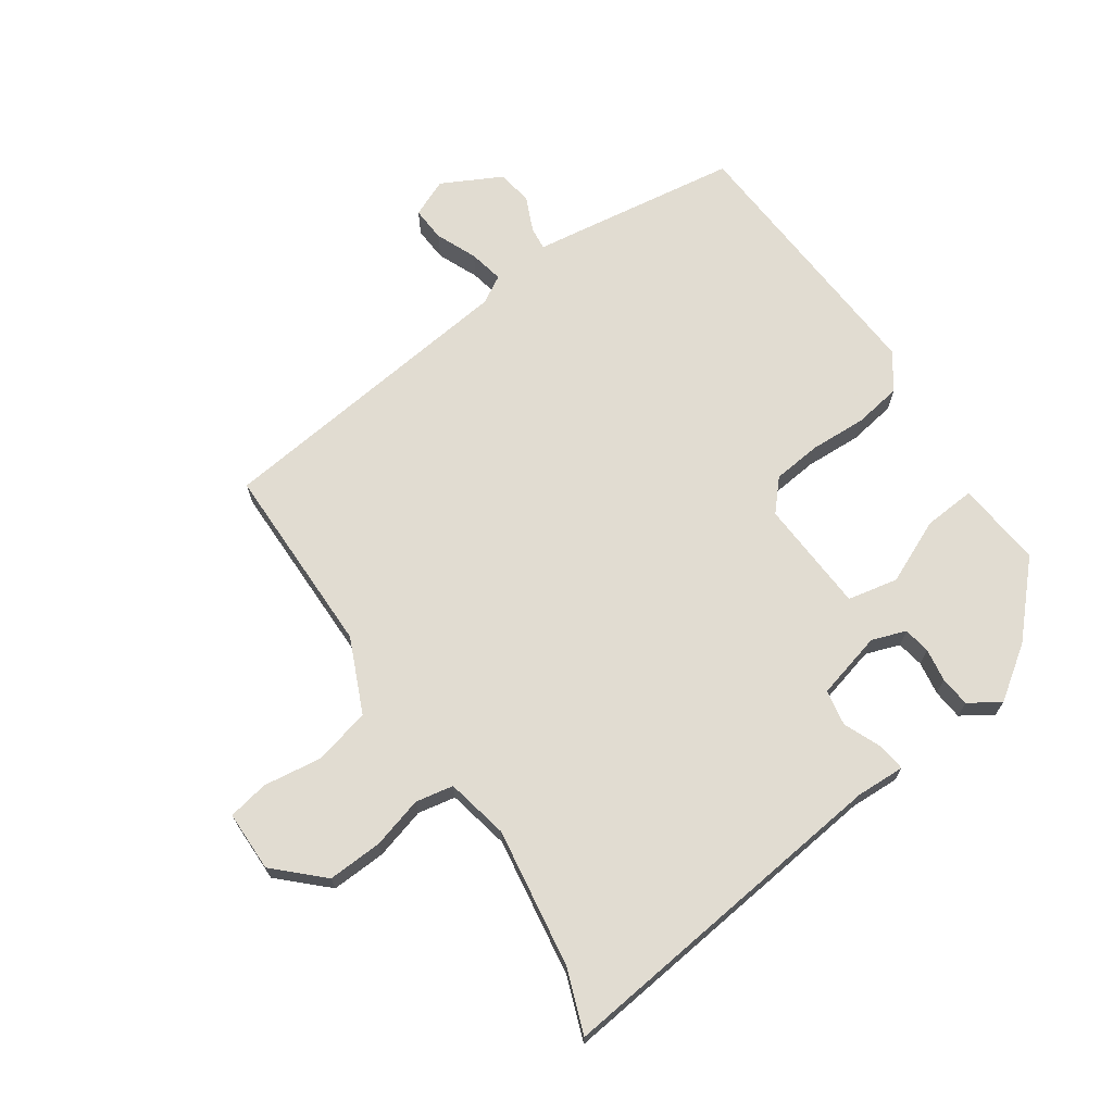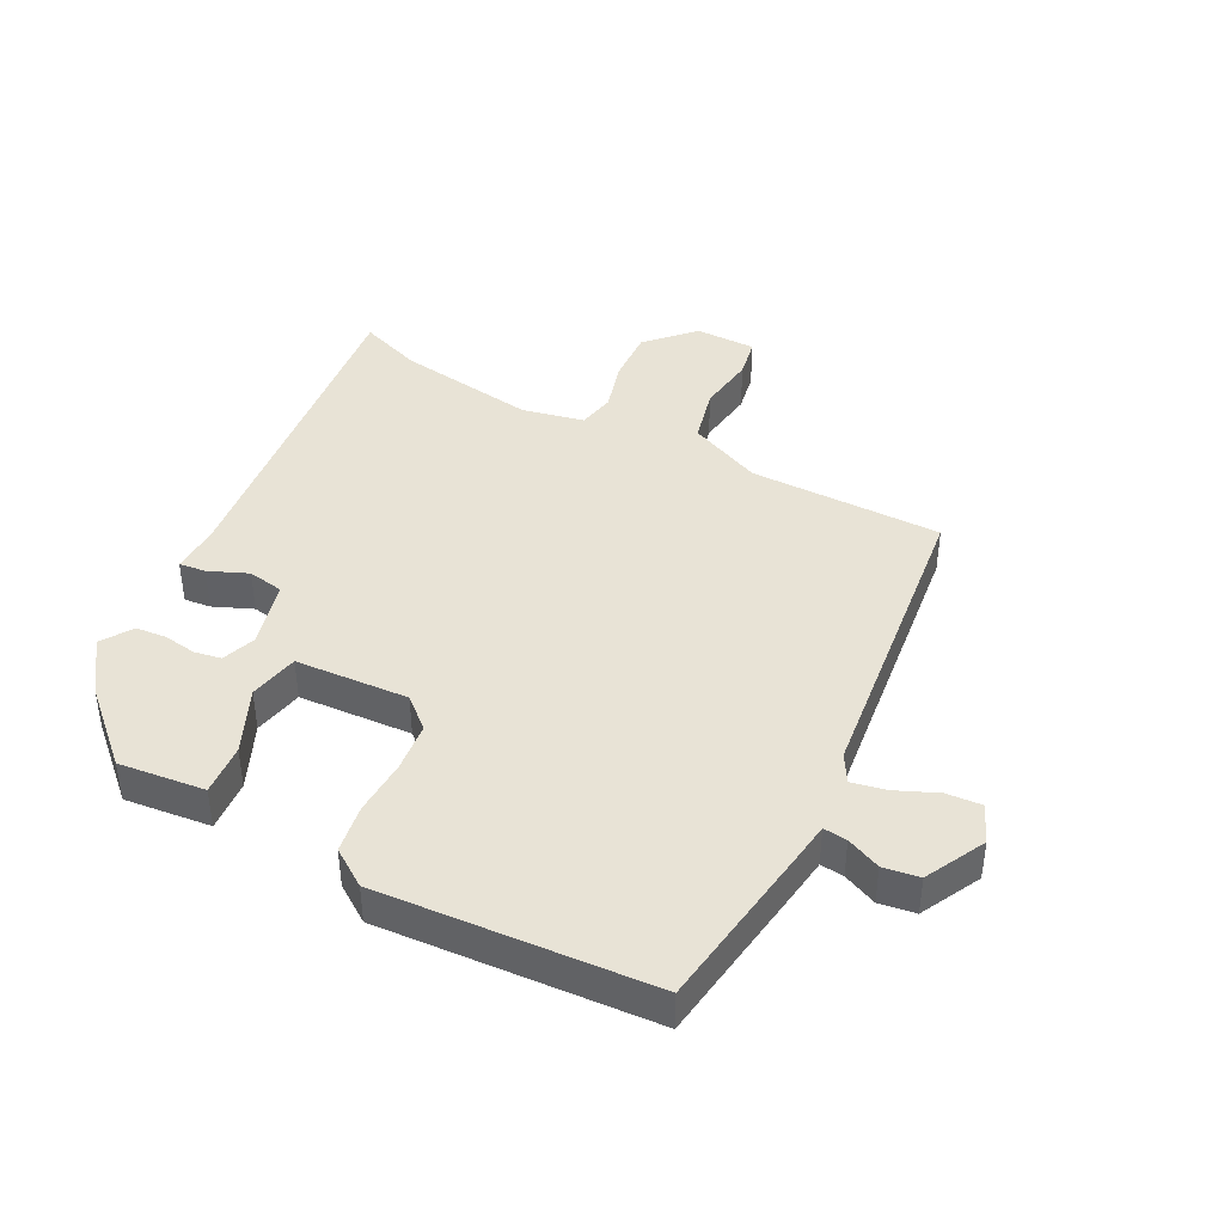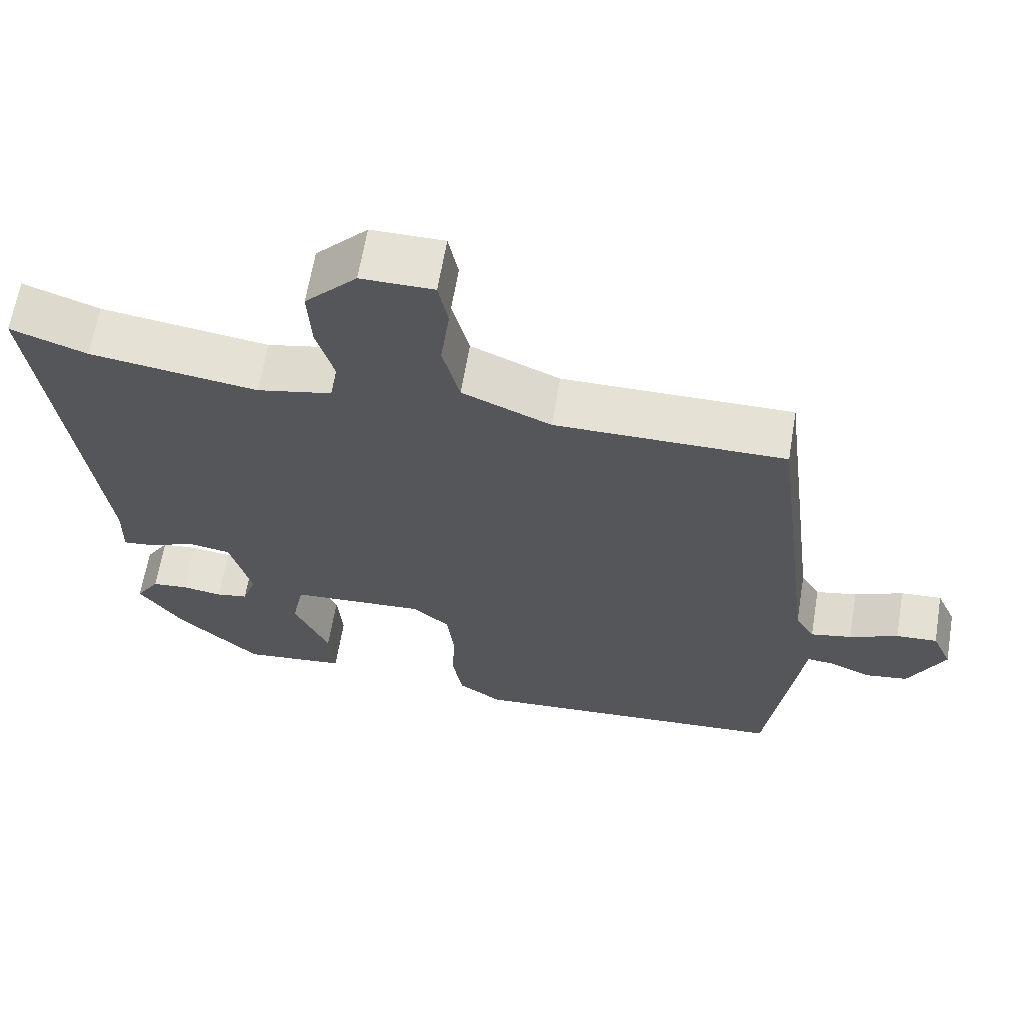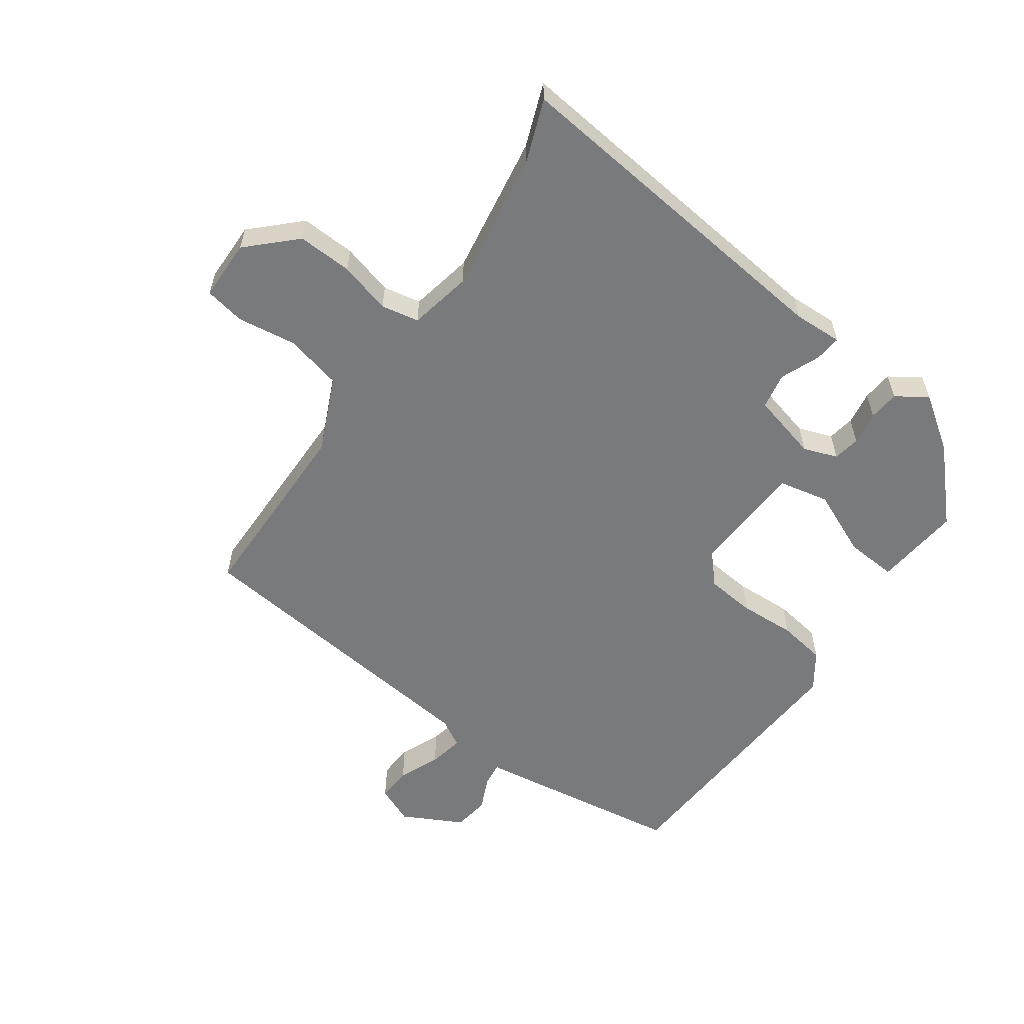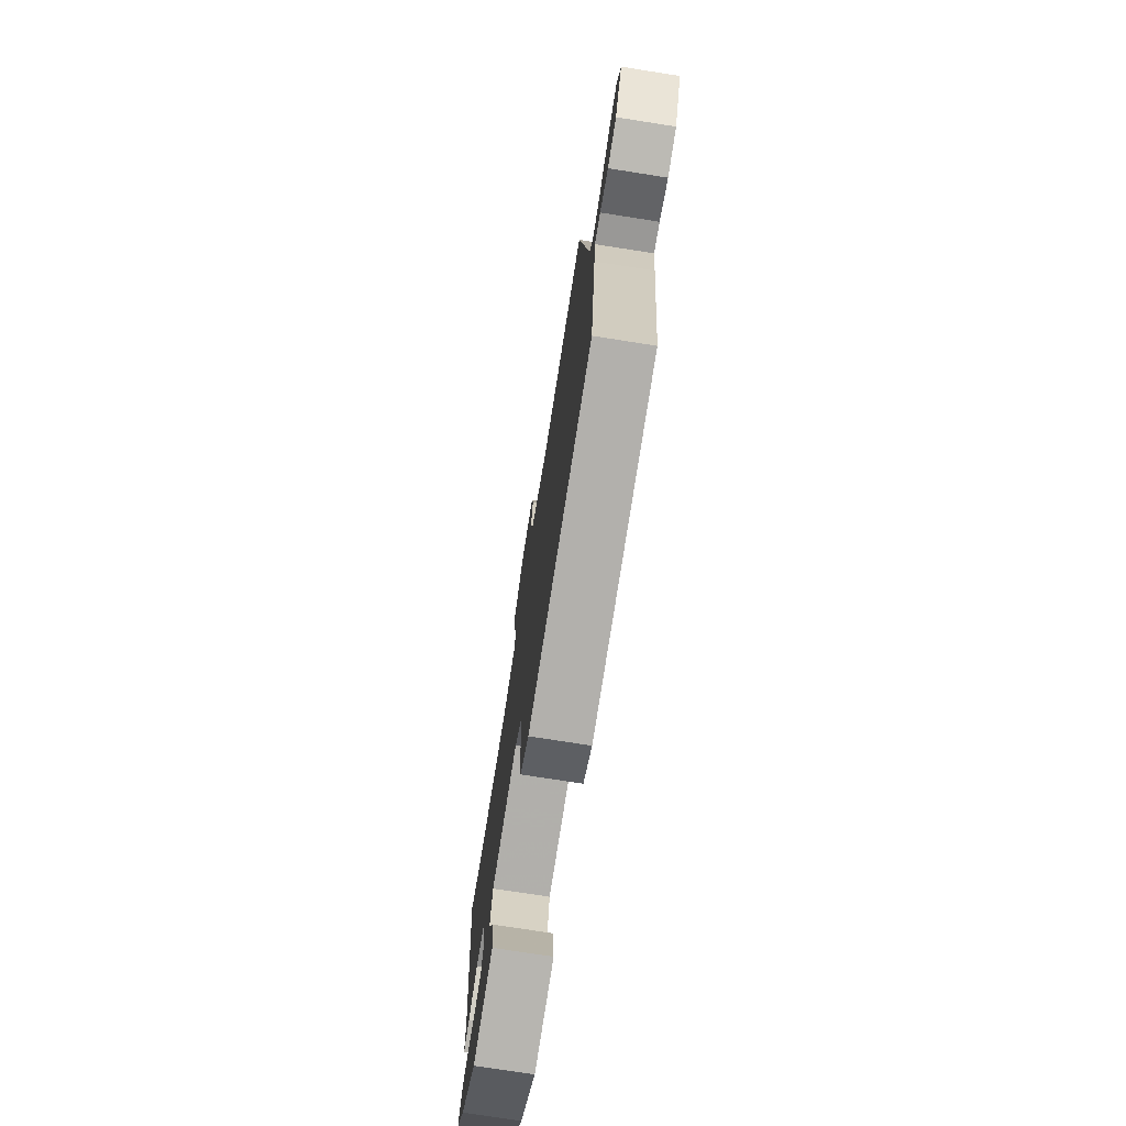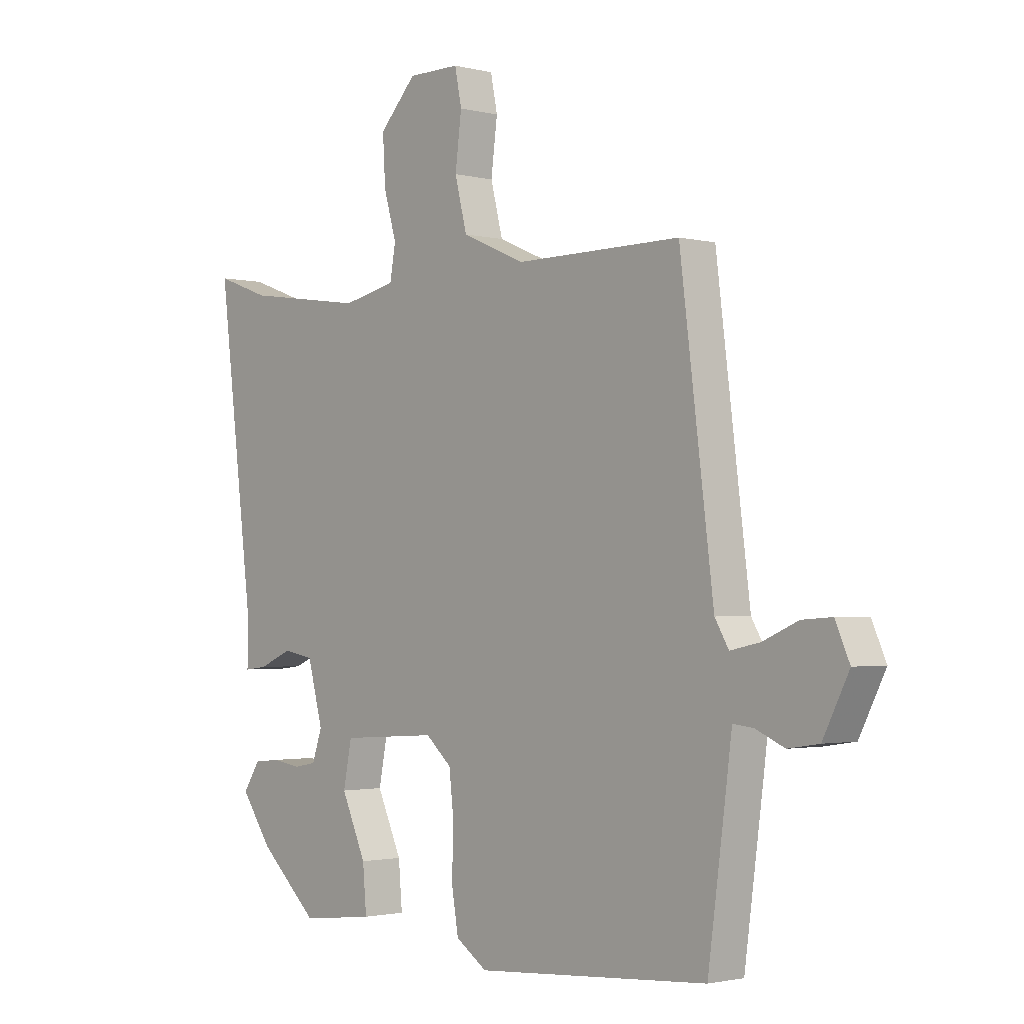
<metadata>
{"format":"obj","ext":"obj","renderer":"f3d","projection":"perspective","resolution":1024,"background":"white","views":[{"elev":69.3,"azim":56.1,"up":"+Y"},{"elev":41.5,"azim":-152.1,"up":"+Y"},{"elev":64.2,"azim":-170.5,"up":"+Z"},{"elev":-58.0,"azim":55.5,"up":"+Y"},{"elev":-74.6,"azim":-98.9,"up":"+Z"},{"elev":-1.8,"azim":-131.9,"up":"+Z"}]}
</metadata>
<code>
v 0.46 0.07 -0.387
v 0.349 0.07 -0.489
v 0.21 0.07 -0.473
v 0.217 0.07 -0.39
v 0.264 0.07 -0.286
v 0.248 0.07 -0.205
v 0.065 0.07 -0.193
v 0.016 0.07 -0.236
v 0.007 0.07 -0.315
v 0.01 0.07 -0.406
v -0.003 0.07 -0.483
v -0.062 0.07 -0.523
v -0.501 0.07 -0.491
v -0.537 0.07 -0.222
v -0.546 0.07 -0.152
v -0.584 0.07 -0.156
v -0.639 0.07 -0.18
v -0.697 0.07 -0.171
v -0.746 0.07 -0.074
v -0.719 0.07 -0.013
v -0.663 0.07 -0.017
v -0.597 0.07 -0.046
v -0.541 0.07 -0.058
v -0.515 0.07 -0.014
v -0.452 0.07 0.488
v -0.14 0.07 0.486
v -0.02 0.07 0.538
v 0.003 0.07 0.629
v -0.009 0.07 0.724
v 0.004 0.07 0.789
v 0.102 0.07 0.789
v 0.172 0.07 0.715
v 0.167 0.07 0.627
v 0.143 0.07 0.544
v 0.154 0.07 0.483
v 0.255 0.07 0.461
v 0.481 0.07 0.493
v 0.583 0.07 0.53
v 0.514 0.07 -0.028
v 0.516 0.07 -0.107
v 0.473 0.07 -0.102
v 0.41 0.07 -0.075
v 0.352 0.07 -0.085
v 0.323 0.07 -0.193
v 0.342 0.07 -0.248
v 0.385 0.07 -0.256
v 0.439 0.07 -0.248
v 0.488 0.07 -0.253
v 0.52 0.07 -0.303
v 0.46 0 -0.387
v 0.349 0 -0.489
v 0.21 0 -0.473
v 0.217 0 -0.39
v 0.264 0 -0.286
v 0.248 0 -0.205
v 0.065 0 -0.193
v 0.016 0 -0.236
v 0.007 0 -0.315
v 0.01 0 -0.406
v -0.003 0 -0.483
v -0.062 0 -0.523
v -0.501 0 -0.491
v -0.537 0 -0.222
v -0.546 0 -0.152
v -0.584 0 -0.156
v -0.639 0 -0.18
v -0.697 0 -0.171
v -0.746 0 -0.074
v -0.719 0 -0.013
v -0.663 0 -0.017
v -0.597 0 -0.046
v -0.541 0 -0.058
v -0.515 0 -0.014
v -0.452 0 0.488
v -0.14 0 0.486
v -0.02 0 0.538
v 0.003 0 0.629
v -0.009 0 0.724
v 0.004 0 0.789
v 0.102 0 0.789
v 0.172 0 0.715
v 0.167 0 0.627
v 0.143 0 0.544
v 0.154 0 0.483
v 0.255 0 0.461
v 0.481 0 0.493
v 0.583 0 0.53
v 0.514 0 -0.028
v 0.516 0 -0.107
v 0.473 0 -0.102
v 0.41 0 -0.075
v 0.352 0 -0.085
v 0.323 0 -0.193
v 0.342 0 -0.248
v 0.385 0 -0.256
v 0.439 0 -0.248
v 0.488 0 -0.253
v 0.52 0 -0.303
f 46 47 48 49
f 45 46 49 1
f 39 40 41 42
f 37 38 39 42
f 36 37 42 43
f 35 36 43 44
f 31 32 33 34
f 29 30 31 34
f 28 29 34 35
f 27 28 35 44
f 24 25 26
f 23 24 26 27
f 19 20 21 22
f 19 22 23
f 16 17 18 19
f 15 16 19 23
f 9 10 11 12
f 8 9 12 13
f 7 8 13 14
f 2 3 4 5
f 45 1 2 5
f 45 5 6
f 44 45 6
f 27 44 6 7
f 15 23 27
f 7 14 15 27
f 98 97 96 95
f 50 98 95 94
f 91 90 89 88
f 91 88 87 86
f 92 91 86 85
f 93 92 85 84
f 83 82 81 80
f 83 80 79 78
f 84 83 78 77
f 93 84 77 76
f 75 74 73
f 76 75 73 72
f 71 70 69 68
f 72 71 68
f 68 67 66 65
f 72 68 65 64
f 61 60 59 58
f 62 61 58 57
f 63 62 57 56
f 54 53 52 51
f 54 51 50 94
f 55 54 94
f 55 94 93
f 56 55 93 76
f 76 72 64
f 76 64 63 56
f 1 50 51 2
f 2 51 52 3
f 3 52 53 4
f 4 53 54 5
f 5 54 55 6
f 6 55 56 7
f 7 56 57 8
f 8 57 58 9
f 9 58 59 10
f 10 59 60 11
f 11 60 61 12
f 12 61 62 13
f 13 62 63 14
f 14 63 64 15
f 15 64 65 16
f 16 65 66 17
f 17 66 67 18
f 18 67 68 19
f 19 68 69 20
f 20 69 70 21
f 21 70 71 22
f 22 71 72 23
f 23 72 73 24
f 24 73 74 25
f 25 74 75 26
f 26 75 76 27
f 27 76 77 28
f 28 77 78 29
f 29 78 79 30
f 30 79 80 31
f 31 80 81 32
f 32 81 82 33
f 33 82 83 34
f 34 83 84 35
f 35 84 85 36
f 36 85 86 37
f 37 86 87 38
f 38 87 88 39
f 39 88 89 40
f 40 89 90 41
f 41 90 91 42
f 42 91 92 43
f 43 92 93 44
f 44 93 94 45
f 45 94 95 46
f 46 95 96 47
f 47 96 97 48
f 48 97 98 49
f 49 98 50 1

</code>
